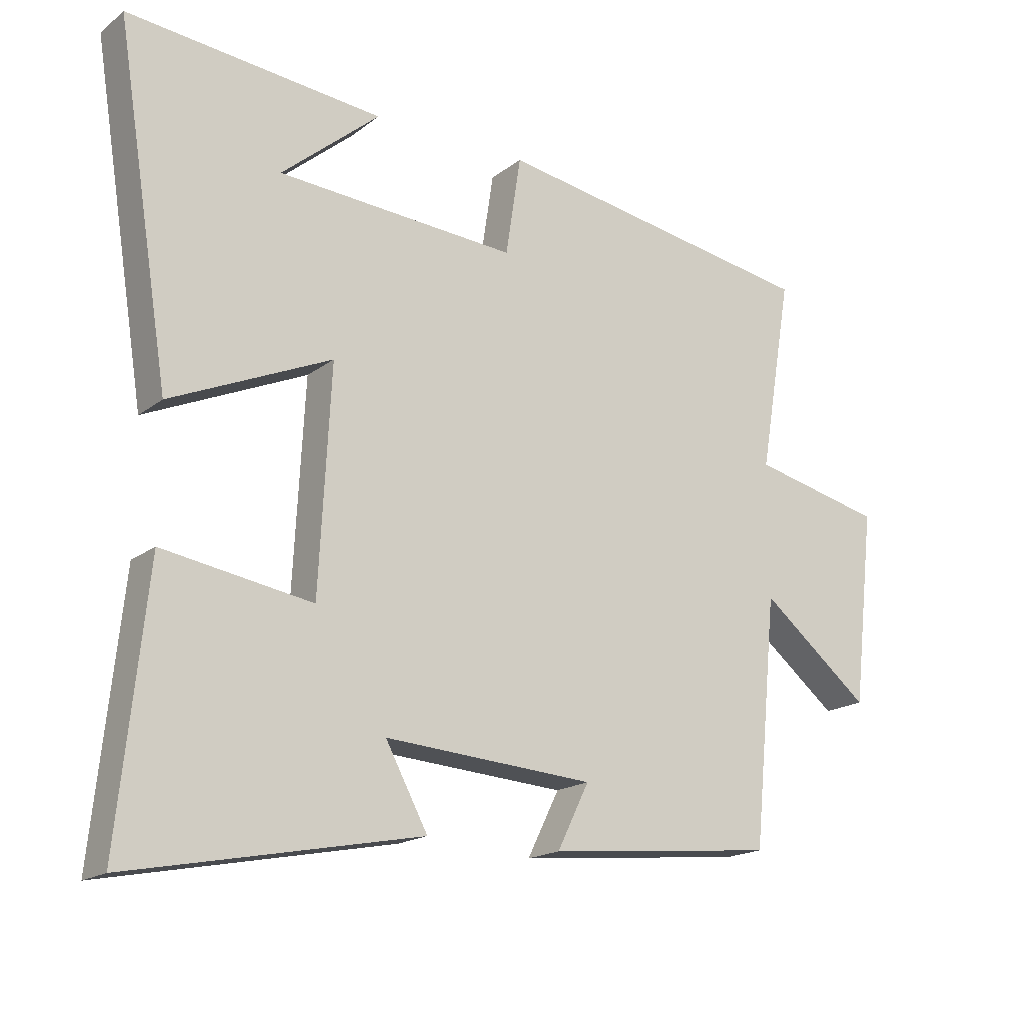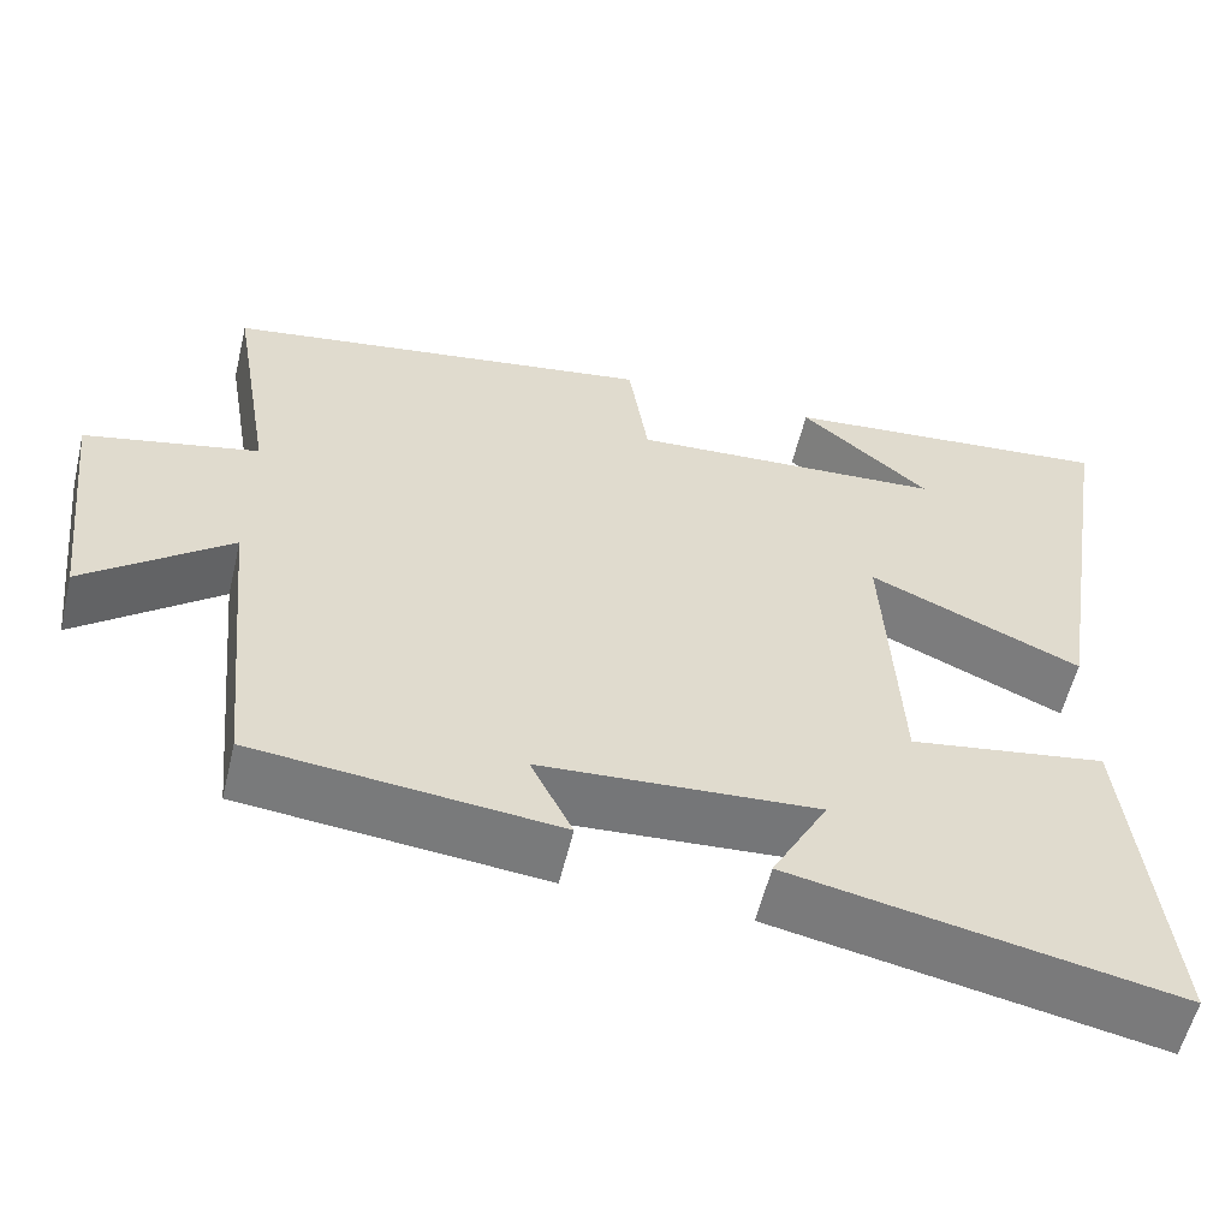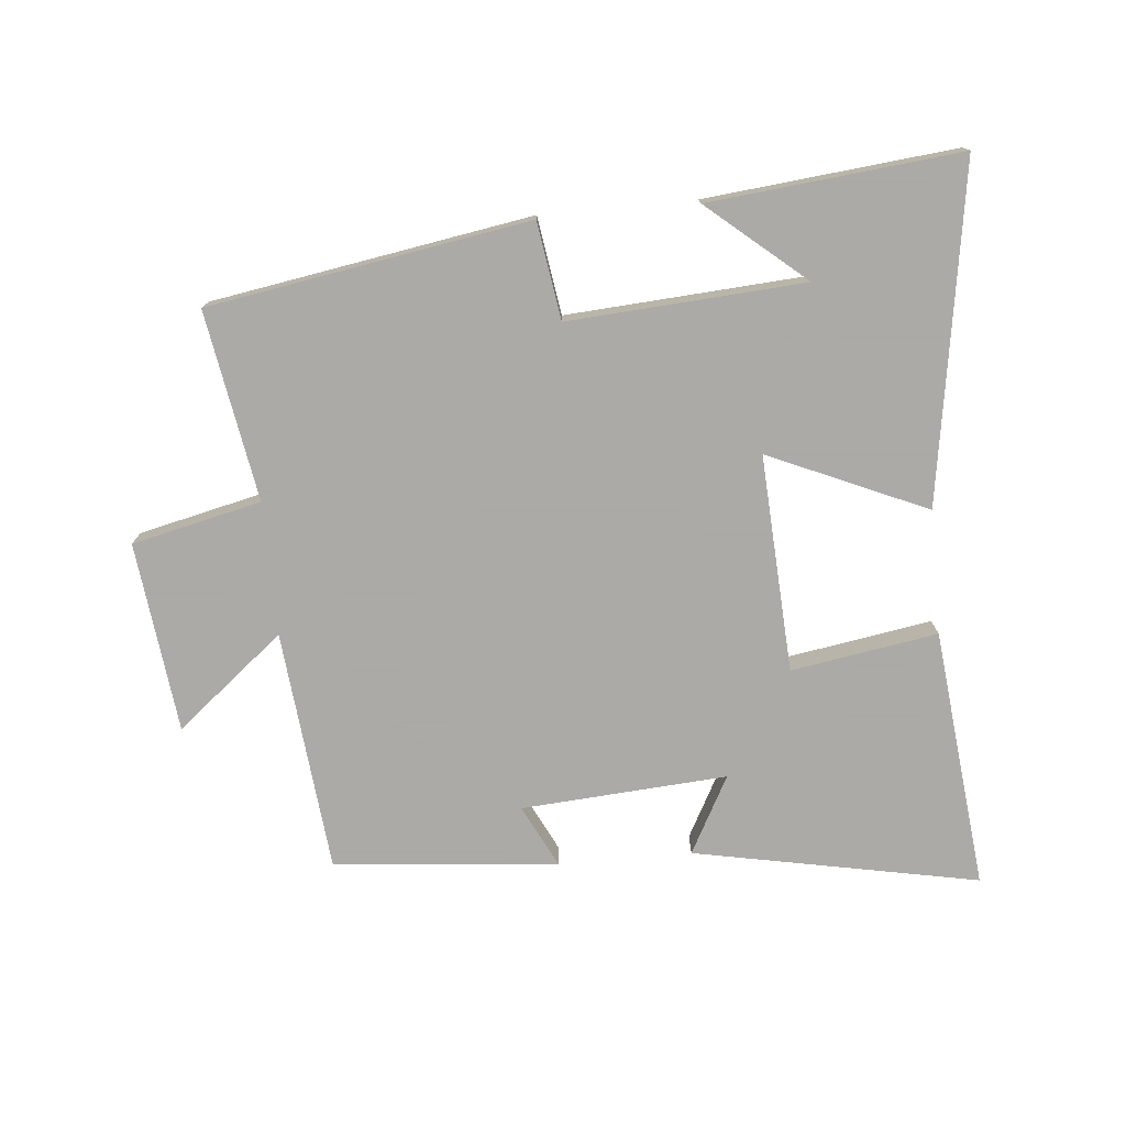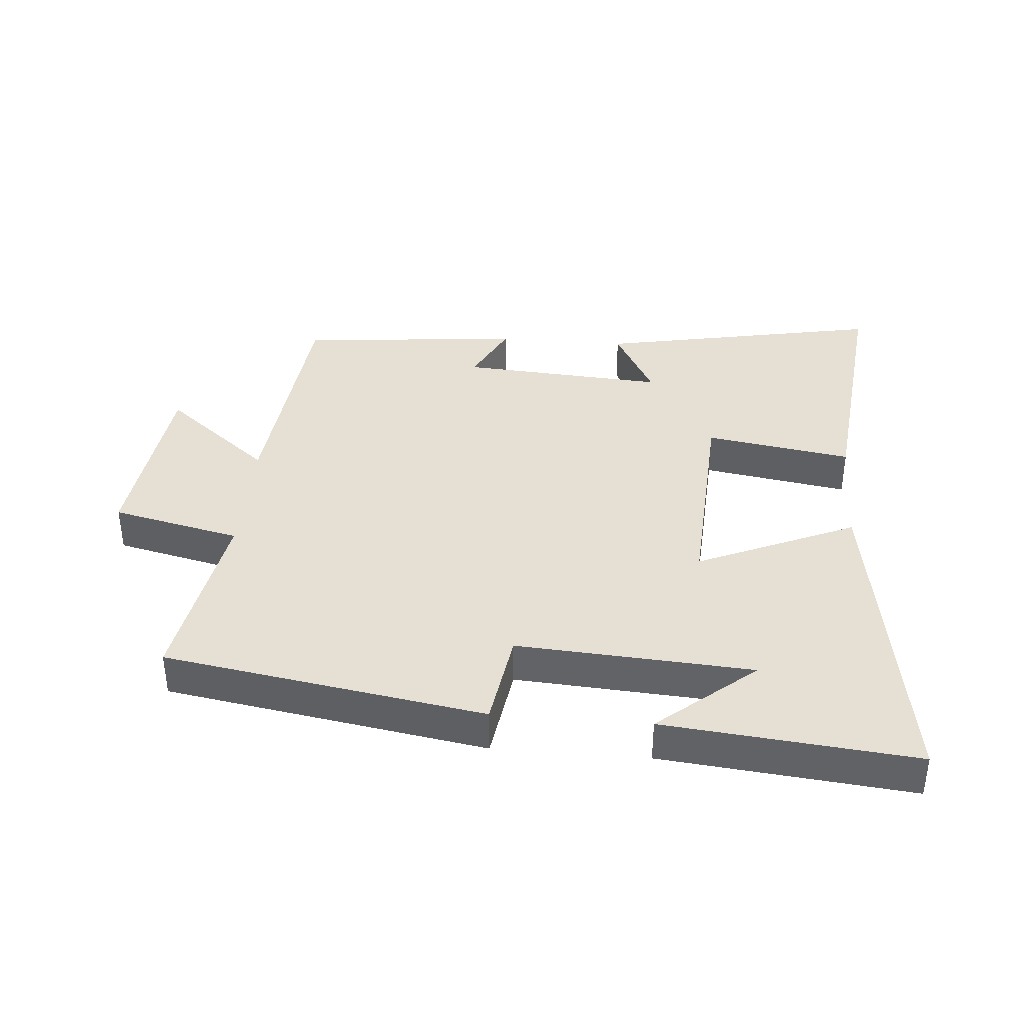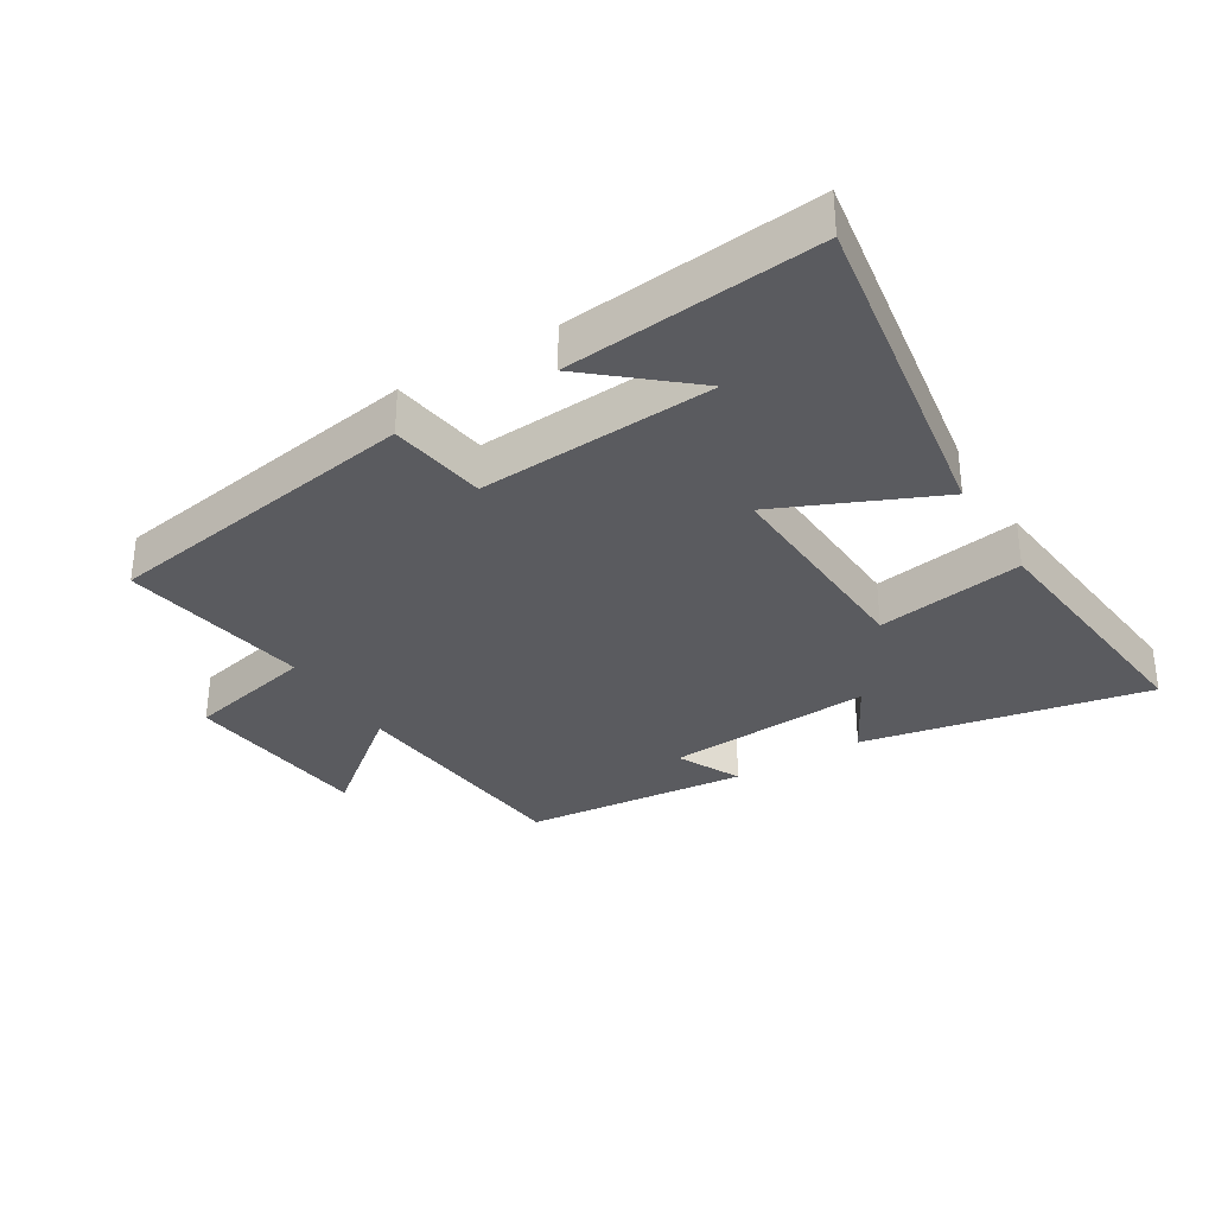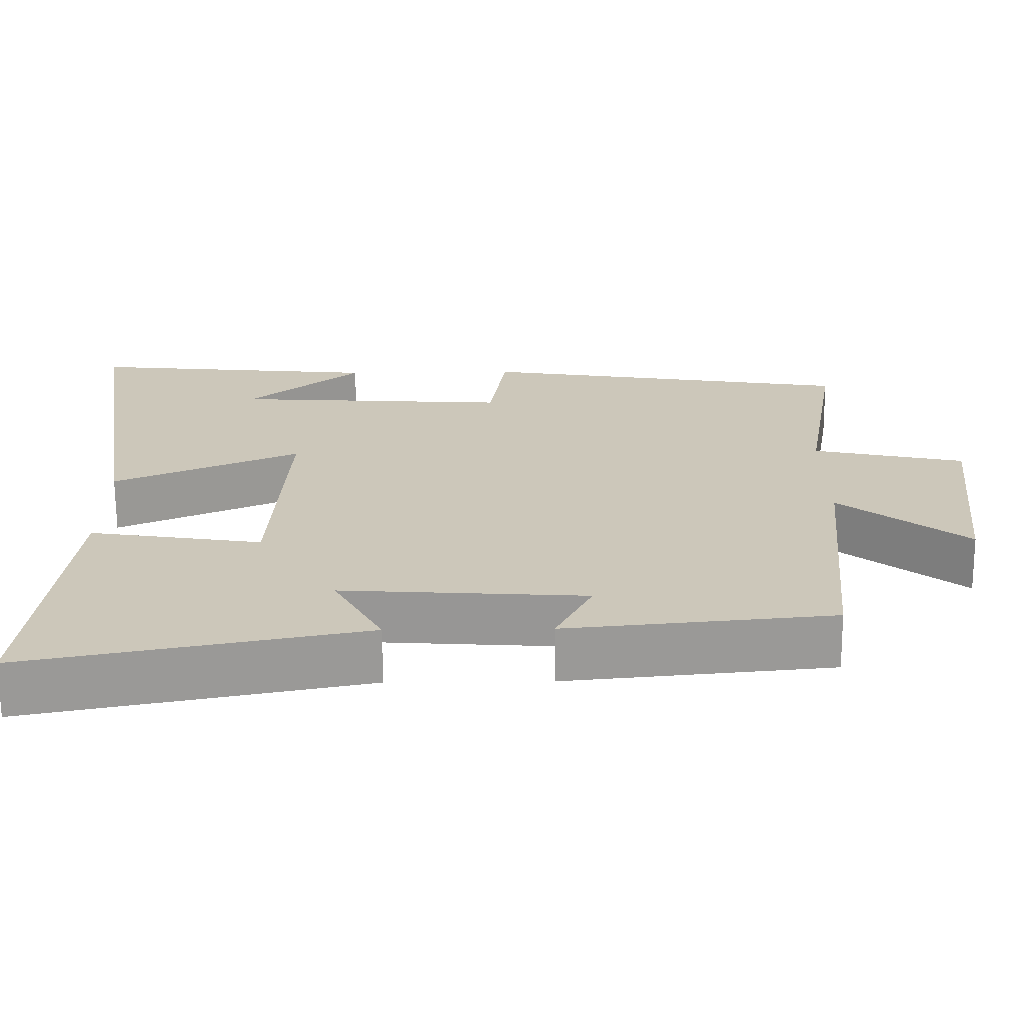
<metadata>
{"format":"obj","ext":"obj","renderer":"f3d","projection":"perspective","resolution":1024,"background":"white","views":[{"elev":-17.7,"azim":145.4,"up":"+Z"},{"elev":-57.4,"azim":-13.5,"up":"+Z"},{"elev":-75.7,"azim":5.4,"up":"+Y"},{"elev":38.0,"azim":4.8,"up":"+Y"},{"elev":-32.8,"azim":31.4,"up":"+Y"},{"elev":-68.6,"azim":-179.6,"up":"+Z"}]}
</metadata>
<code>
v 0.543 0.07 -0.588
v 0.097 0.07 -0.5
v 0.162 0.07 -0.379
v -0.16 0.07 -0.401
v -0.111 0.07 -0.5
v -0.463 0.07 -0.465
v -0.5 0.07 -0.087
v -0.668 0.07 -0.223
v -0.702 0.07 0.075
v -0.5 0.07 0.121
v -0.55 0.07 0.418
v -0.049 0.07 0.5
v -0.026 0.07 0.348
v 0.342 0.07 0.372
v 0.191 0.07 0.5
v 0.583 0.07 0.539
v 0.5 0.07 0.014
v 0.253 0.07 0.123
v 0.271 0.07 -0.217
v 0.5 0.07 -0.18
v 0.543 0 -0.588
v 0.097 0 -0.5
v 0.162 0 -0.379
v -0.16 0 -0.401
v -0.111 0 -0.5
v -0.463 0 -0.465
v -0.5 0 -0.087
v -0.668 0 -0.223
v -0.702 0 0.075
v -0.5 0 0.121
v -0.55 0 0.418
v -0.049 0 0.5
v -0.026 0 0.348
v 0.342 0 0.372
v 0.191 0 0.5
v 0.583 0 0.539
v 0.5 0 0.014
v 0.253 0 0.123
v 0.271 0 -0.217
v 0.5 0 -0.18
f 19 20 1 2
f 16 17 18
f 14 15 16
f 14 16 18
f 13 14 18
f 10 11 12 13
f 10 13 18 19
f 7 8 9 10
f 4 5 6 7
f 3 4 7 10
f 19 2 3
f 3 10 19
f 22 21 40 39
f 38 37 36
f 36 35 34
f 38 36 34
f 38 34 33
f 33 32 31 30
f 39 38 33 30
f 30 29 28 27
f 27 26 25 24
f 30 27 24 23
f 23 22 39
f 39 30 23
f 1 21 22 2
f 2 22 23 3
f 3 23 24 4
f 4 24 25 5
f 5 25 26 6
f 6 26 27 7
f 7 27 28 8
f 8 28 29 9
f 9 29 30 10
f 10 30 31 11
f 11 31 32 12
f 12 32 33 13
f 13 33 34 14
f 14 34 35 15
f 15 35 36 16
f 16 36 37 17
f 17 37 38 18
f 18 38 39 19
f 19 39 40 20
f 20 40 21 1

</code>
